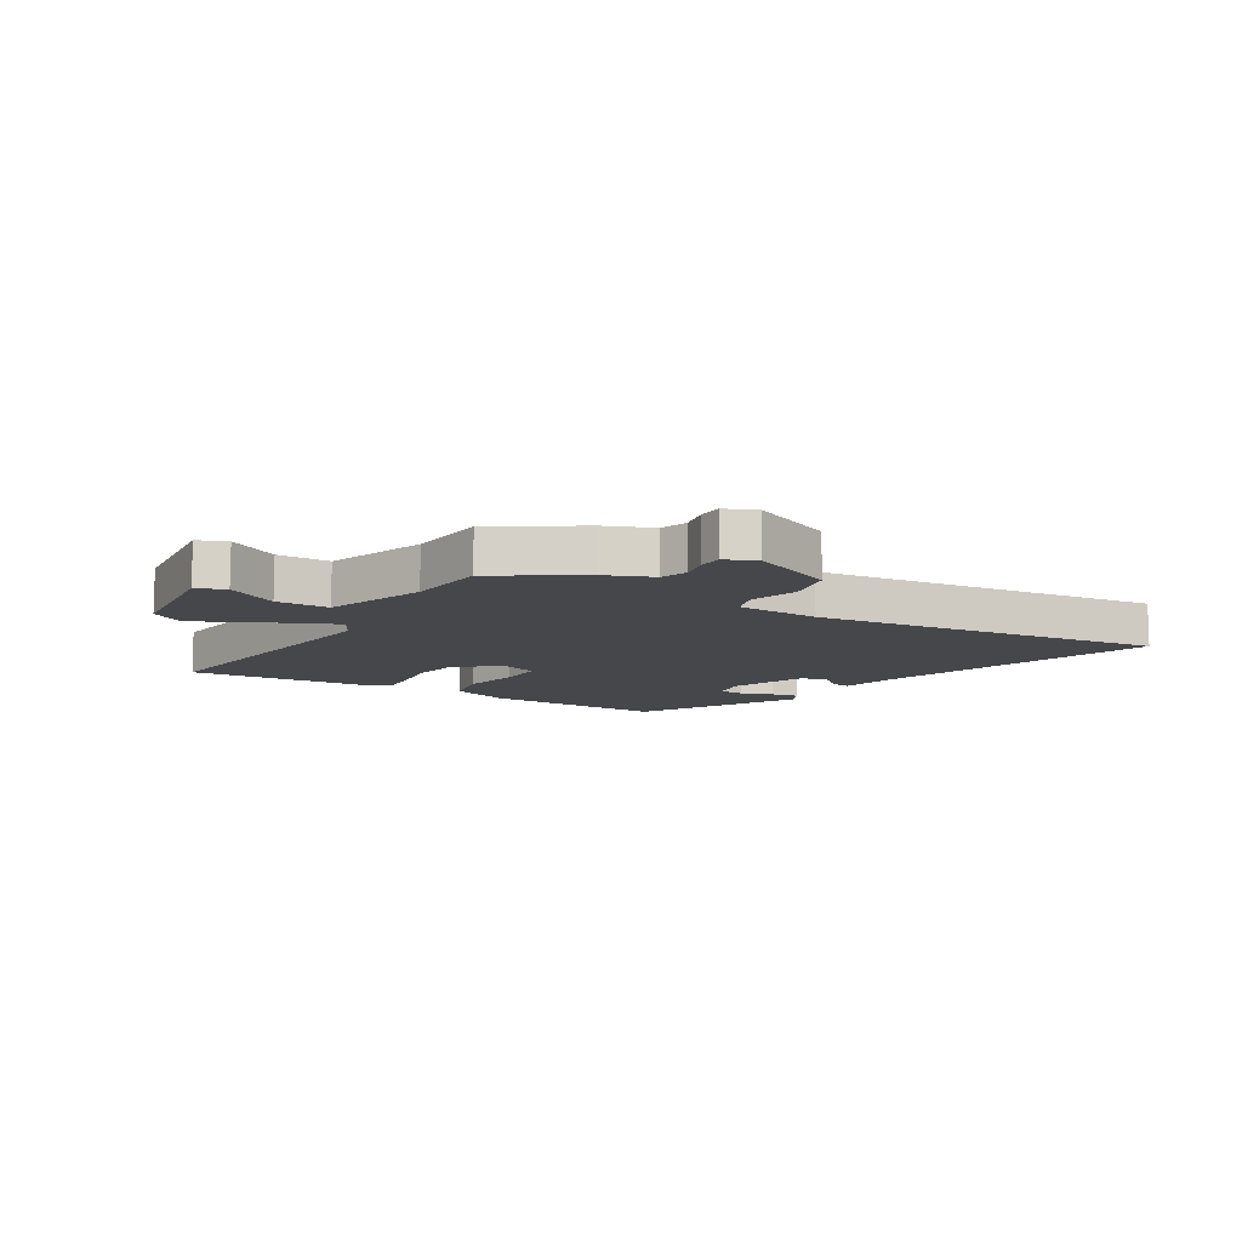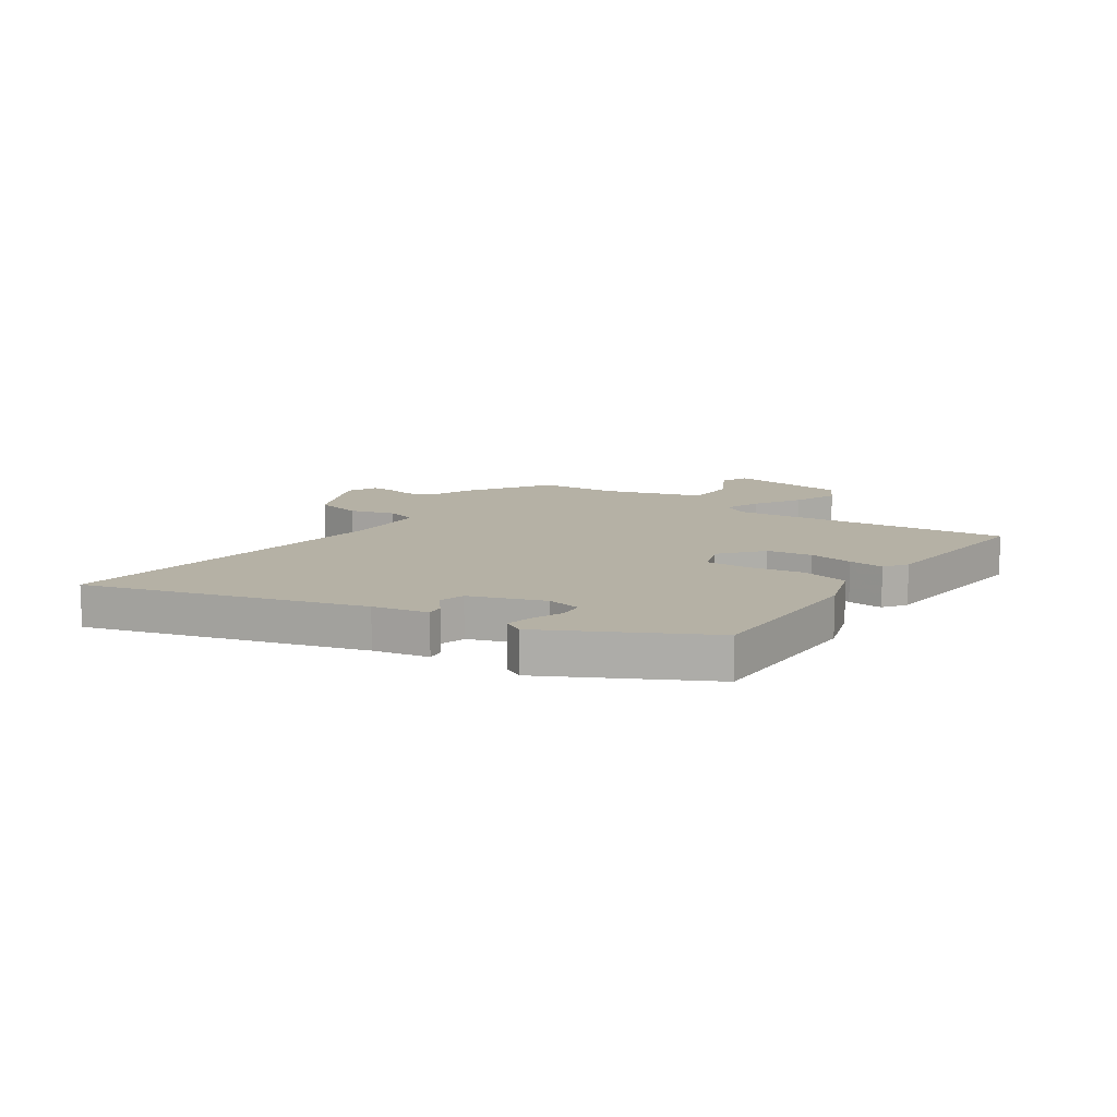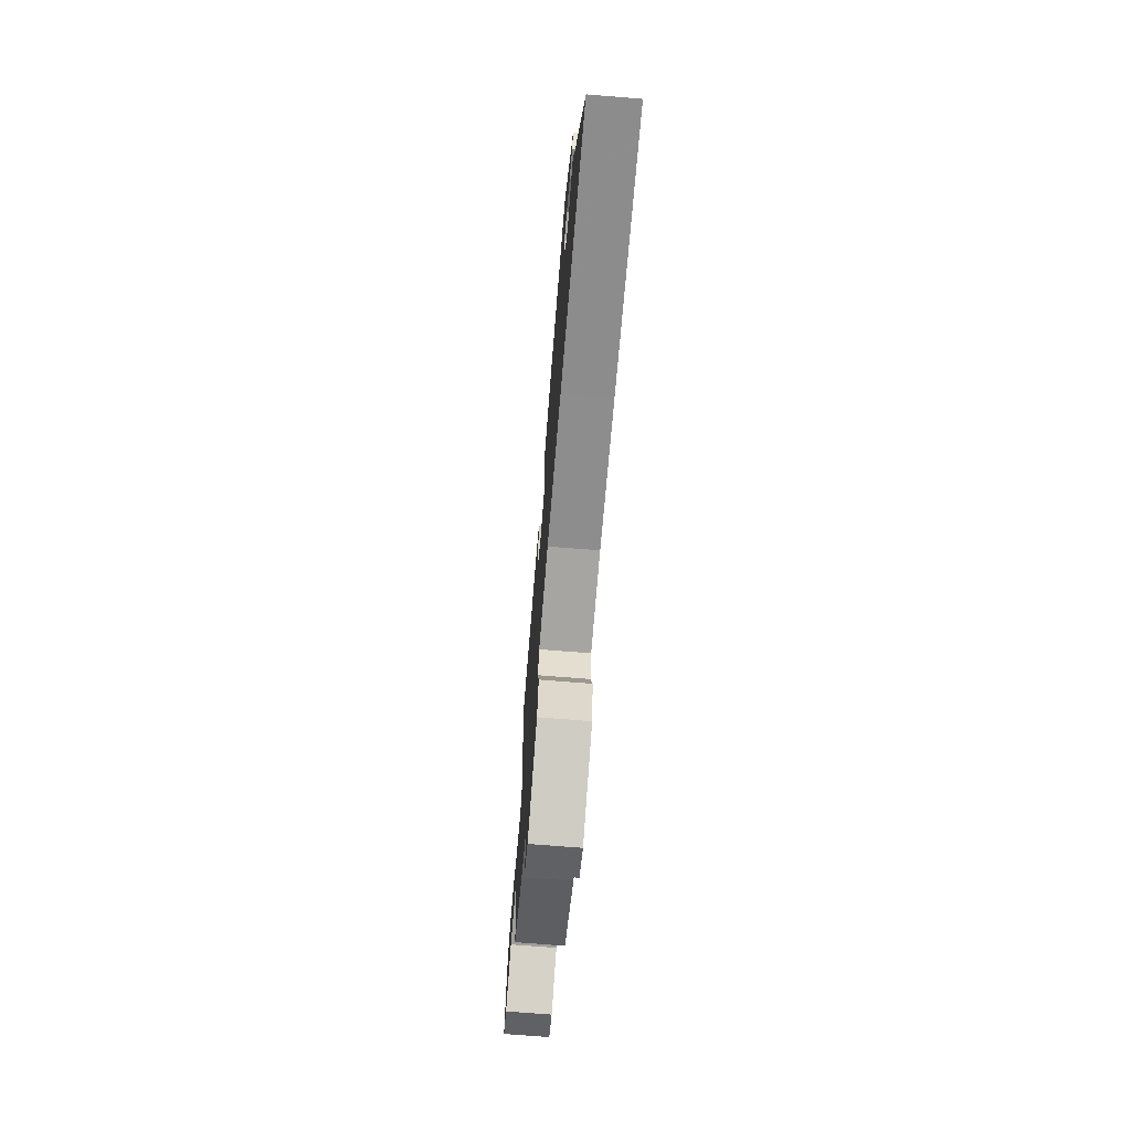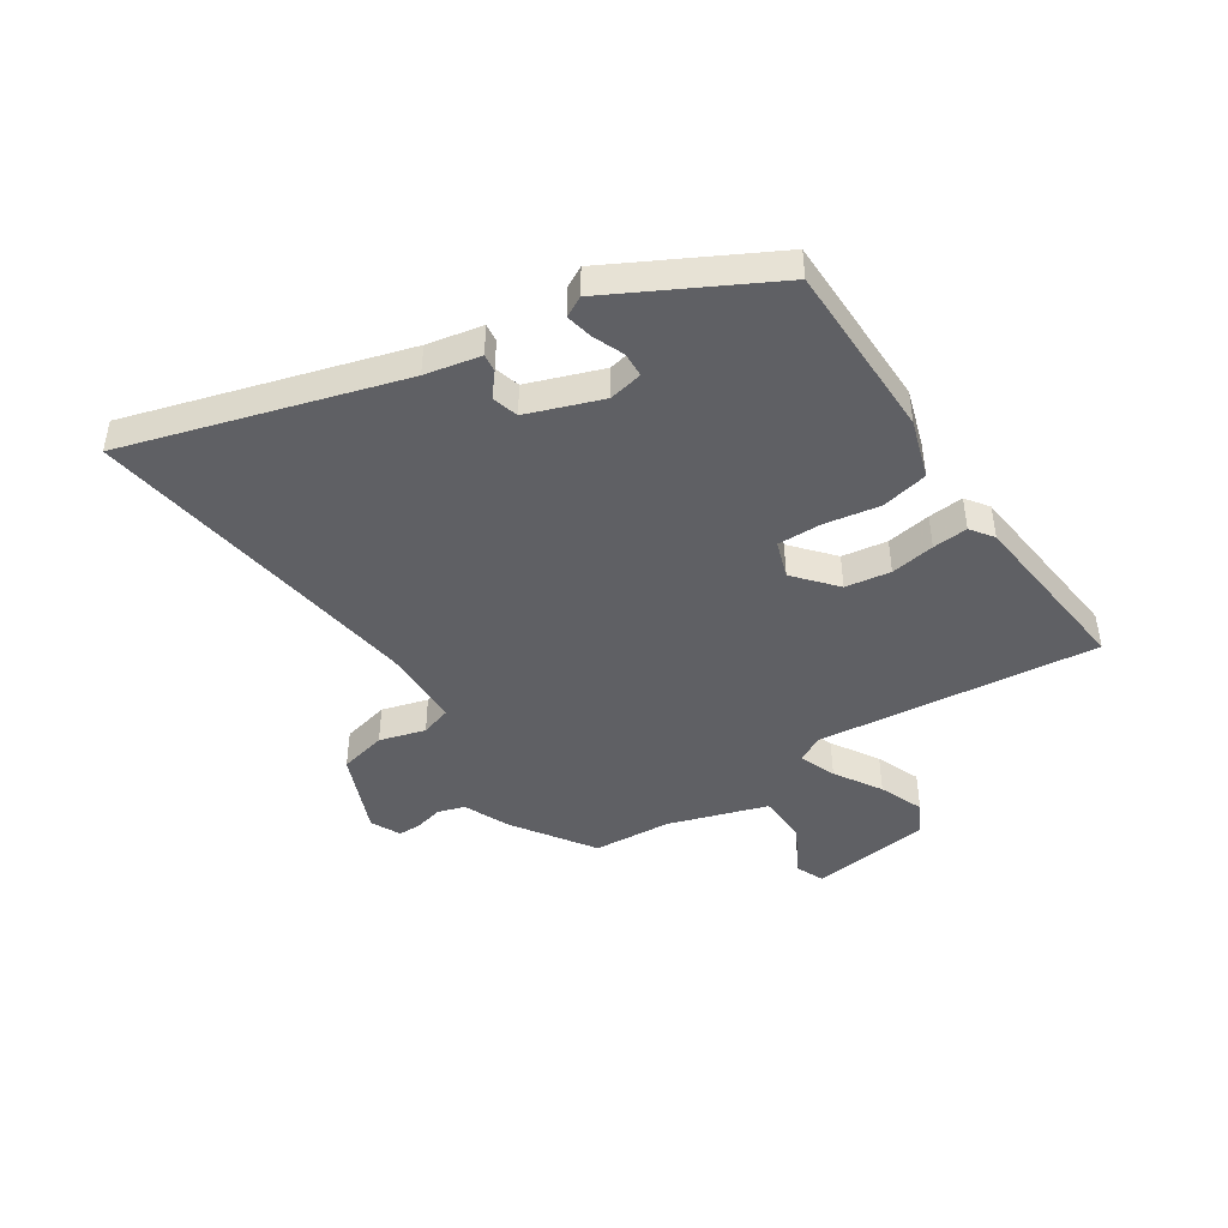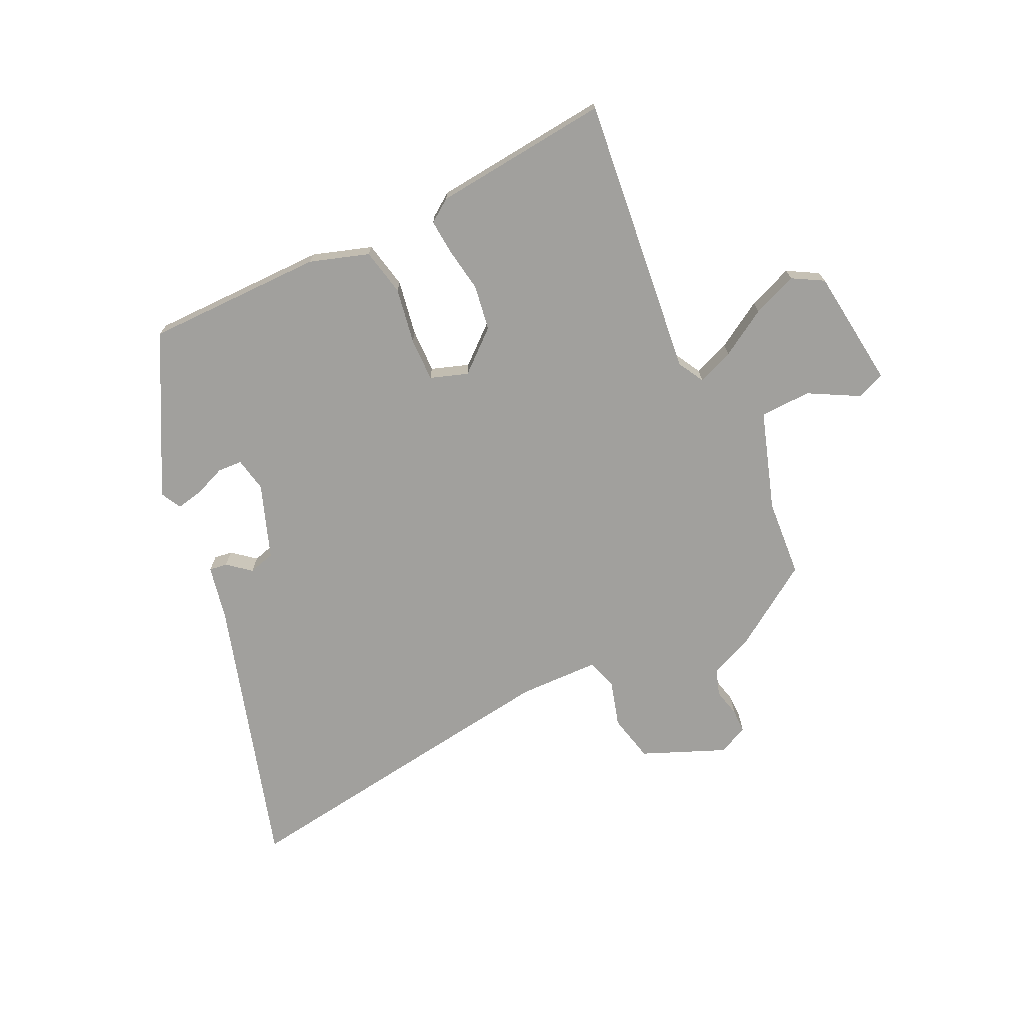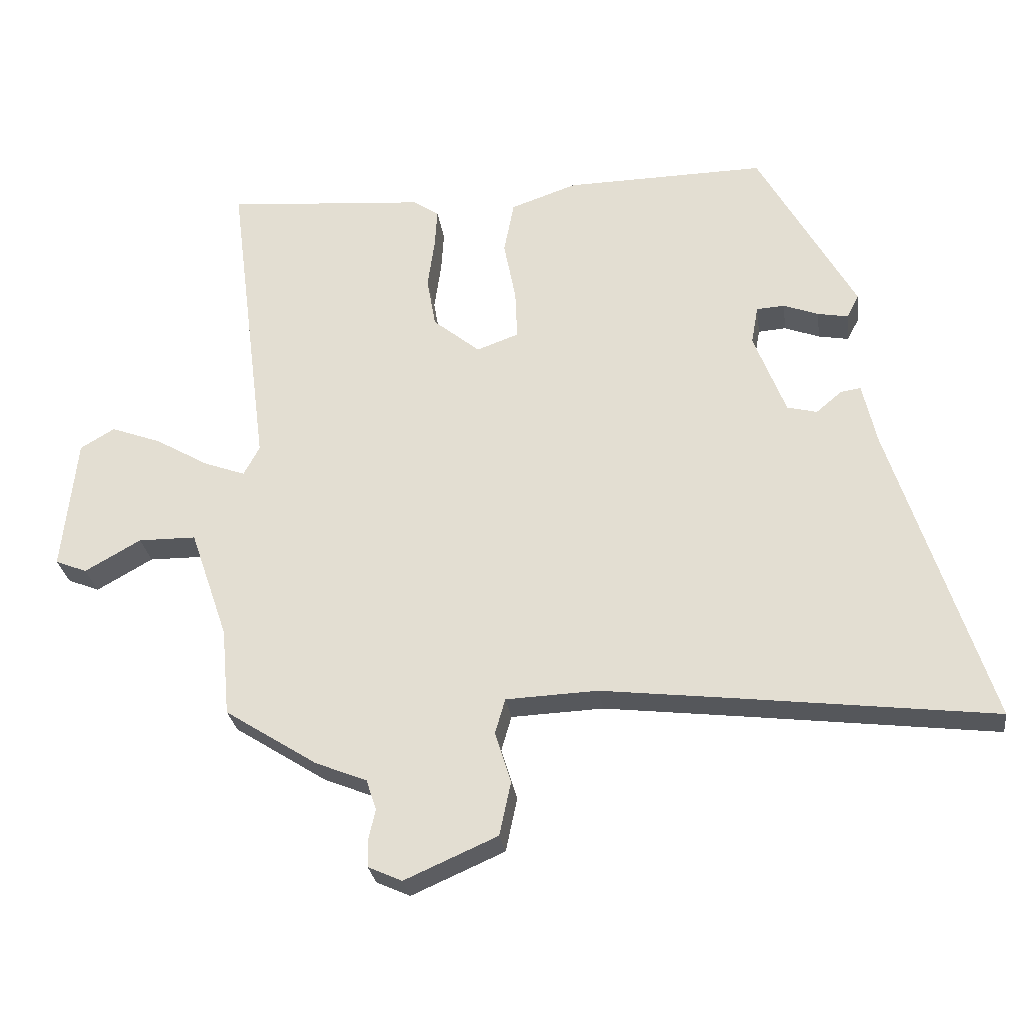
<metadata>
{"format":"obj","ext":"obj","renderer":"f3d","projection":"perspective","resolution":1024,"background":"white","views":[{"elev":-10.7,"azim":148.8,"up":"+Y"},{"elev":11.9,"azim":-54.6,"up":"+Y"},{"elev":-71.4,"azim":-94.6,"up":"+Z"},{"elev":-44.5,"azim":-55.5,"up":"+Y"},{"elev":-71.6,"azim":26.5,"up":"+Y"},{"elev":-28.0,"azim":-172.2,"up":"+Z"}]}
</metadata>
<code>
v -0.372 0.07 0.507
v -0.056 0.07 0.502
v 0.048 0.07 0.466
v 0.064 0.07 0.382
v 0.045 0.07 0.284
v 0.042 0.07 0.206
v 0.108 0.07 0.182
v 0.182 0.07 0.243
v 0.196 0.07 0.323
v 0.185 0.07 0.402
v 0.181 0.07 0.465
v 0.222 0.07 0.493
v 0.537 0.07 0.519
v 0.473 0.07 0.021
v 0.498 0.07 -0.026
v 0.563 0.07 -0.002
v 0.647 0.07 0.047
v 0.727 0.07 0.077
v 0.781 0.07 0.045
v 0.803 0.07 -0.168
v 0.753 0.07 -0.188
v 0.665 0.07 -0.138
v 0.574 0.07 -0.139
v 0.514 0.07 -0.313
v 0.501 0.07 -0.452
v 0.356 0.07 -0.545
v 0.275 0.07 -0.578
v 0.259 0.07 -0.625
v 0.27 0.07 -0.675
v 0.269 0.07 -0.717
v 0.216 0.07 -0.741
v 0.07 0.07 -0.677
v 0.052 0.07 -0.592
v 0.077 0.07 -0.511
v 0.061 0.07 -0.456
v -0.083 0.07 -0.45
v -0.301 0.07 -0.476
v -0.692 0.07 -0.524
v -0.539 0.07 -0.042
v -0.517 0.07 0.056
v -0.485 0.07 0.051
v -0.445 0.07 0.017
v -0.398 0.07 0.029
v -0.348 0.07 0.16
v -0.359 0.07 0.221
v -0.403 0.07 0.224
v -0.458 0.07 0.203
v -0.506 0.07 0.194
v -0.525 0.07 0.231
v -0.372 0 0.507
v -0.056 0 0.502
v 0.048 0 0.466
v 0.064 0 0.382
v 0.045 0 0.284
v 0.042 0 0.206
v 0.108 0 0.182
v 0.182 0 0.243
v 0.196 0 0.323
v 0.185 0 0.402
v 0.181 0 0.465
v 0.222 0 0.493
v 0.537 0 0.519
v 0.473 0 0.021
v 0.498 0 -0.026
v 0.563 0 -0.002
v 0.647 0 0.047
v 0.727 0 0.077
v 0.781 0 0.045
v 0.803 0 -0.168
v 0.753 0 -0.188
v 0.665 0 -0.138
v 0.574 0 -0.139
v 0.514 0 -0.313
v 0.501 0 -0.452
v 0.356 0 -0.545
v 0.275 0 -0.578
v 0.259 0 -0.625
v 0.27 0 -0.675
v 0.269 0 -0.717
v 0.216 0 -0.741
v 0.07 0 -0.677
v 0.052 0 -0.592
v 0.077 0 -0.511
v 0.061 0 -0.456
v -0.083 0 -0.45
v -0.301 0 -0.476
v -0.692 0 -0.524
v -0.539 0 -0.042
v -0.517 0 0.056
v -0.485 0 0.051
v -0.445 0 0.017
v -0.398 0 0.029
v -0.348 0 0.16
v -0.359 0 0.221
v -0.403 0 0.224
v -0.458 0 0.203
v -0.506 0 0.194
v -0.525 0 0.231
f 46 47 48 49
f 46 49 1 2
f 45 46 2 3
f 44 45 3 4
f 43 44 4 5
f 39 40 41 42
f 37 38 39 42
f 36 37 42 43
f 35 36 43
f 31 32 33 34
f 31 34 35
f 28 29 30 31
f 27 28 31 35
f 24 25 26 27
f 23 24 27 35
f 19 20 21 22
f 19 22 23
f 16 17 18 19
f 15 16 19 23
f 11 12 13 14
f 9 10 11 14
f 8 9 14 15
f 7 8 15 23
f 43 5 6
f 23 35 43
f 6 7 23 43
f 98 97 96 95
f 51 50 98 95
f 52 51 95 94
f 53 52 94 93
f 54 53 93 92
f 91 90 89 88
f 91 88 87 86
f 92 91 86 85
f 92 85 84
f 83 82 81 80
f 84 83 80
f 80 79 78 77
f 84 80 77 76
f 76 75 74 73
f 84 76 73 72
f 71 70 69 68
f 72 71 68
f 68 67 66 65
f 72 68 65 64
f 63 62 61 60
f 63 60 59 58
f 64 63 58 57
f 72 64 57 56
f 55 54 92
f 92 84 72
f 92 72 56 55
f 1 50 51 2
f 2 51 52 3
f 3 52 53 4
f 4 53 54 5
f 5 54 55 6
f 6 55 56 7
f 7 56 57 8
f 8 57 58 9
f 9 58 59 10
f 10 59 60 11
f 11 60 61 12
f 12 61 62 13
f 13 62 63 14
f 14 63 64 15
f 15 64 65 16
f 16 65 66 17
f 17 66 67 18
f 18 67 68 19
f 19 68 69 20
f 20 69 70 21
f 21 70 71 22
f 22 71 72 23
f 23 72 73 24
f 24 73 74 25
f 25 74 75 26
f 26 75 76 27
f 27 76 77 28
f 28 77 78 29
f 29 78 79 30
f 30 79 80 31
f 31 80 81 32
f 32 81 82 33
f 33 82 83 34
f 34 83 84 35
f 35 84 85 36
f 36 85 86 37
f 37 86 87 38
f 38 87 88 39
f 39 88 89 40
f 40 89 90 41
f 41 90 91 42
f 42 91 92 43
f 43 92 93 44
f 44 93 94 45
f 45 94 95 46
f 46 95 96 47
f 47 96 97 48
f 48 97 98 49
f 49 98 50 1

</code>
